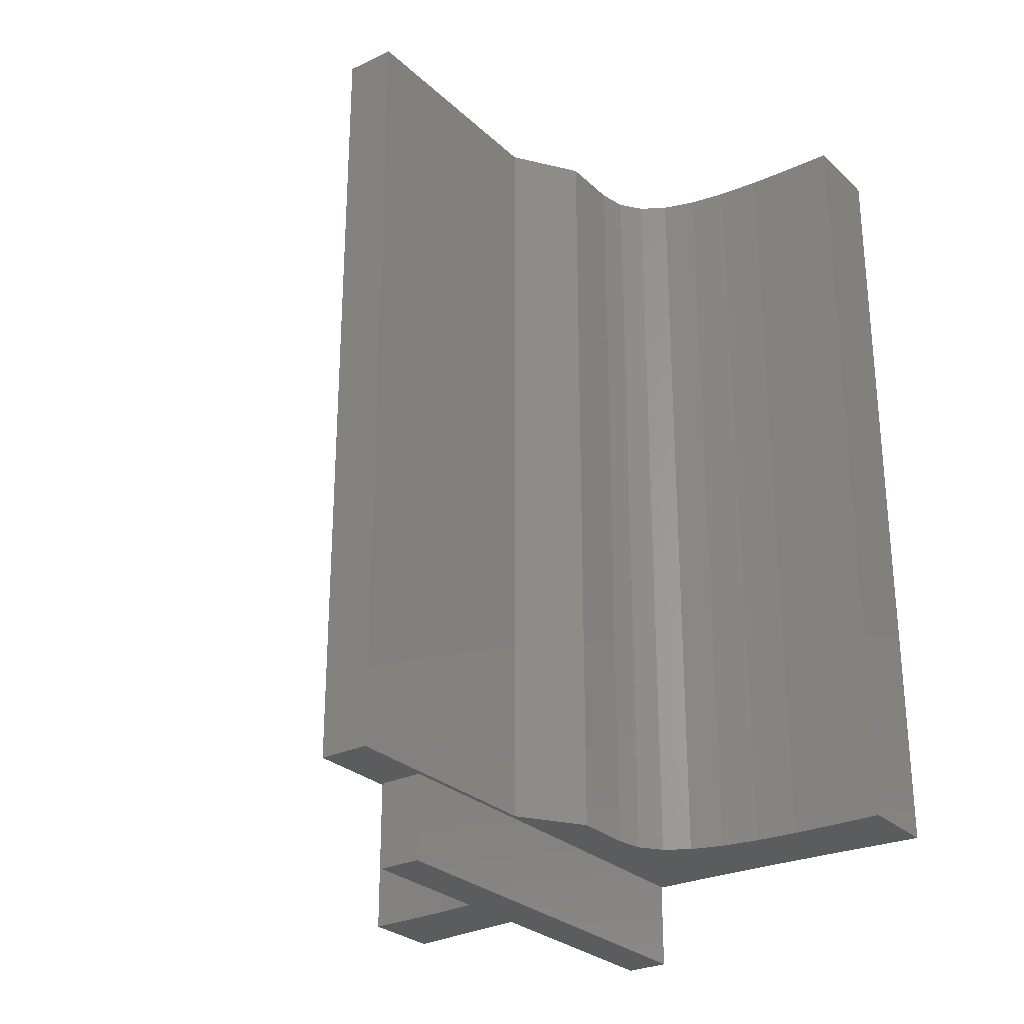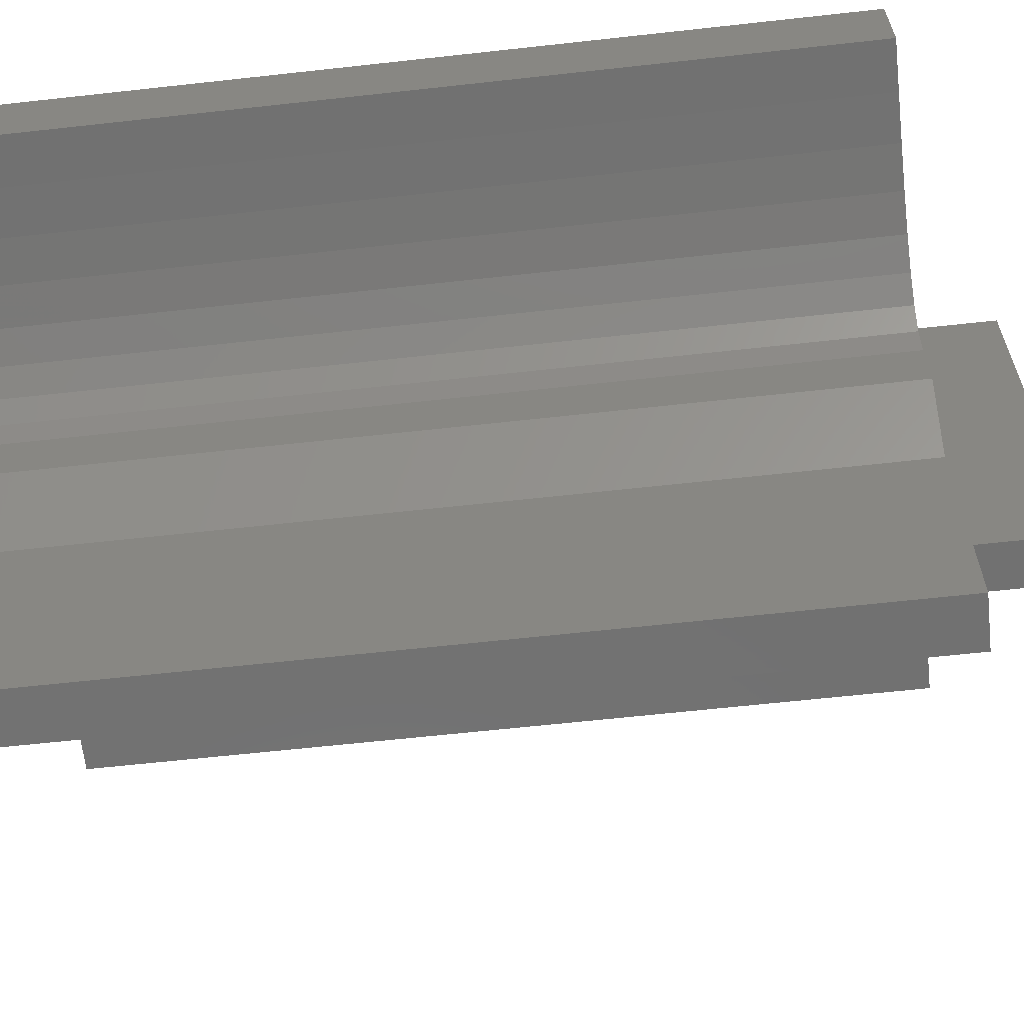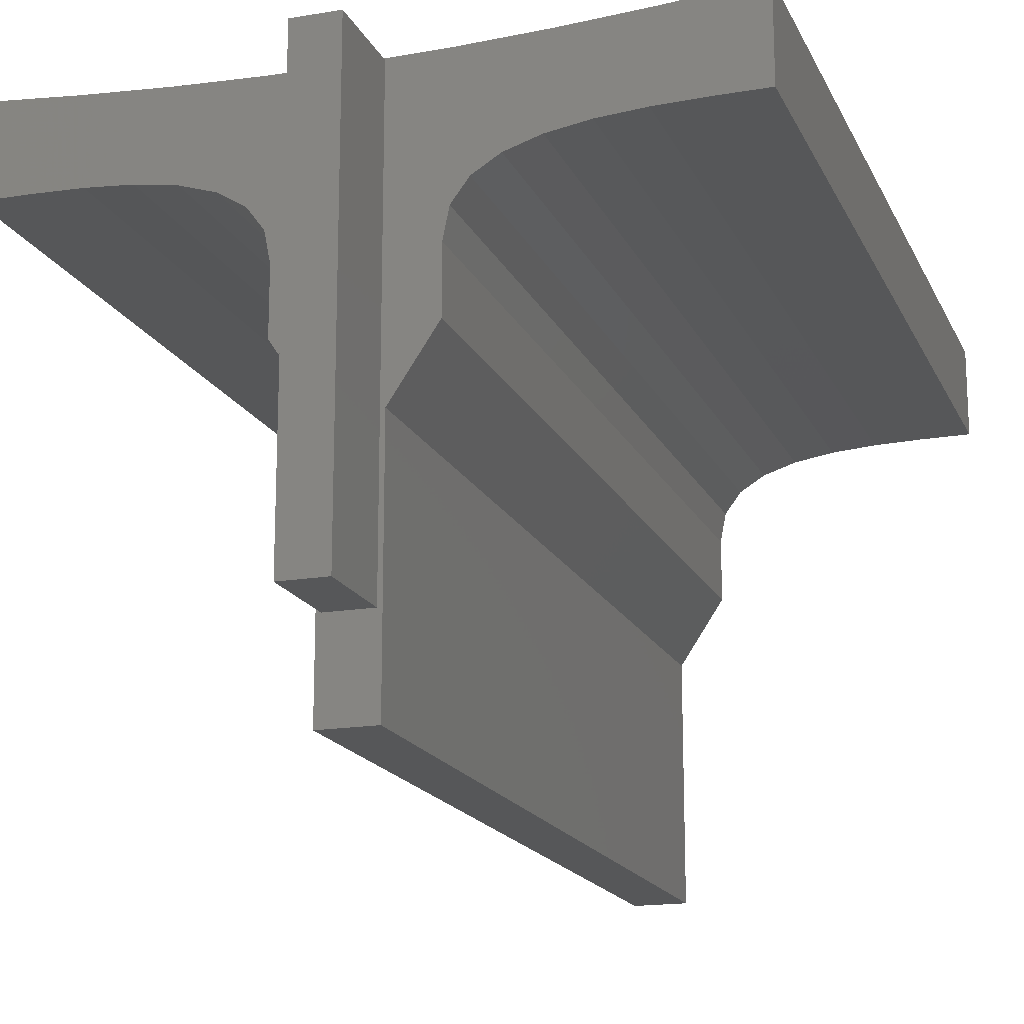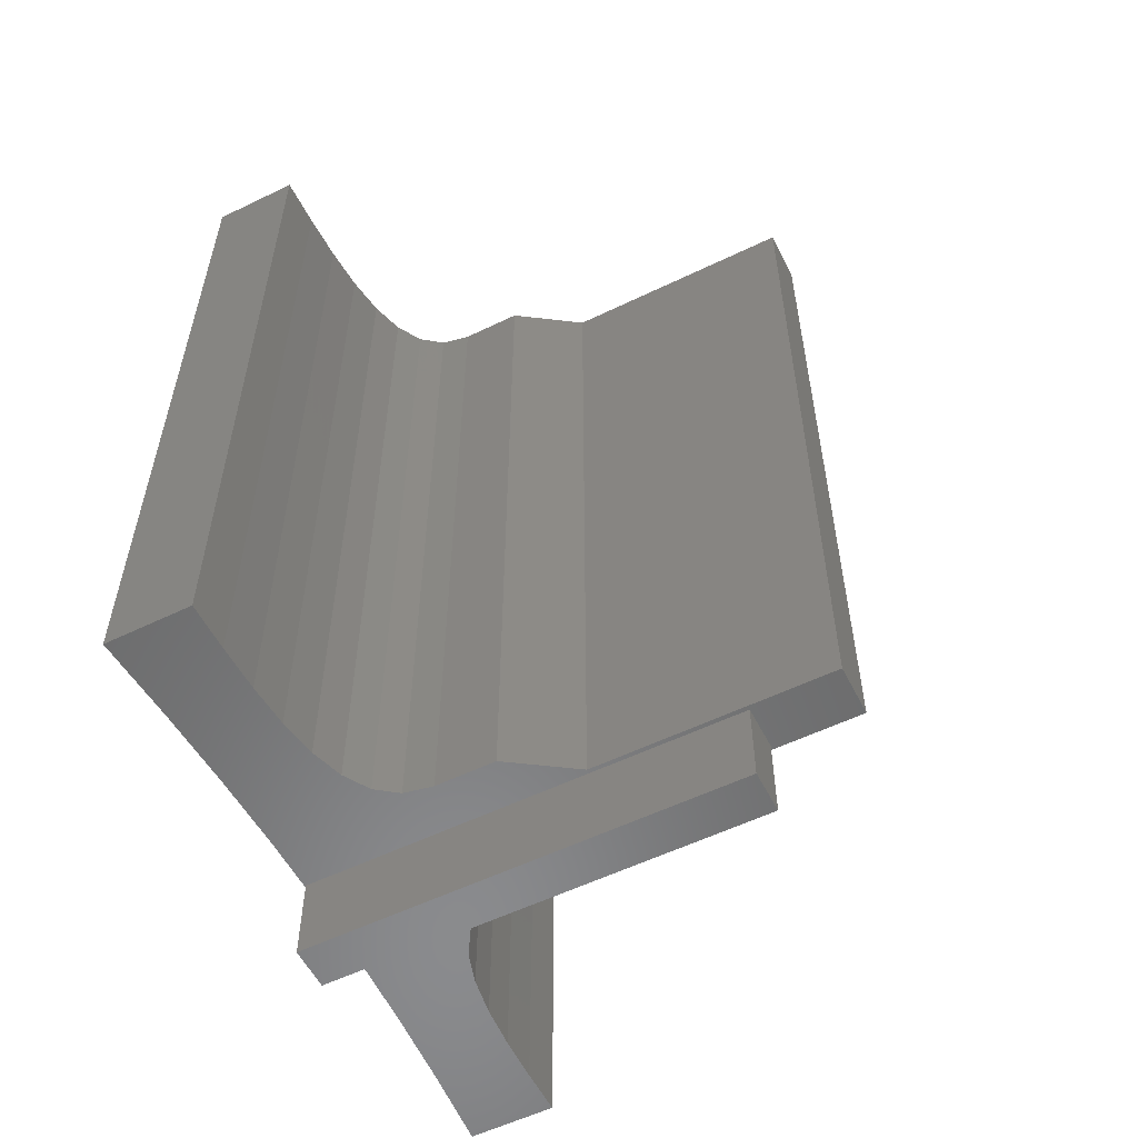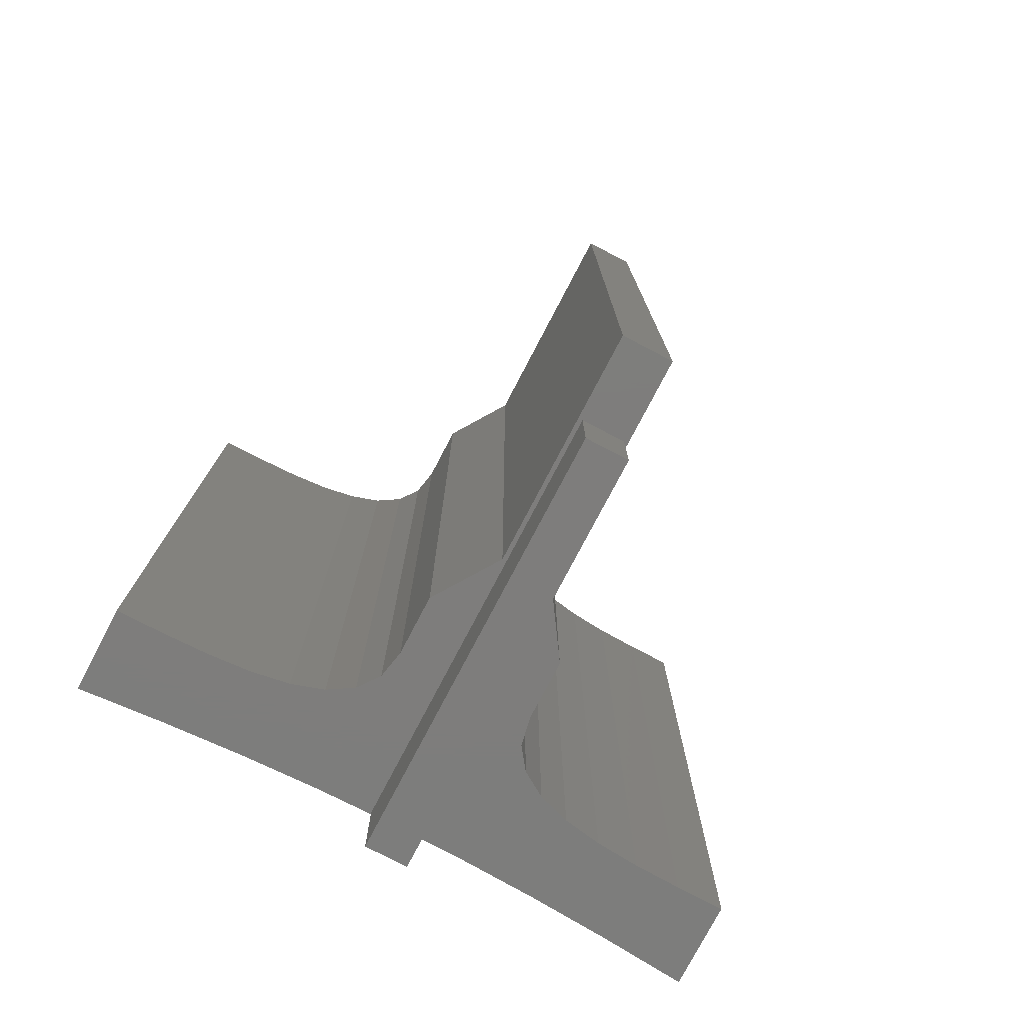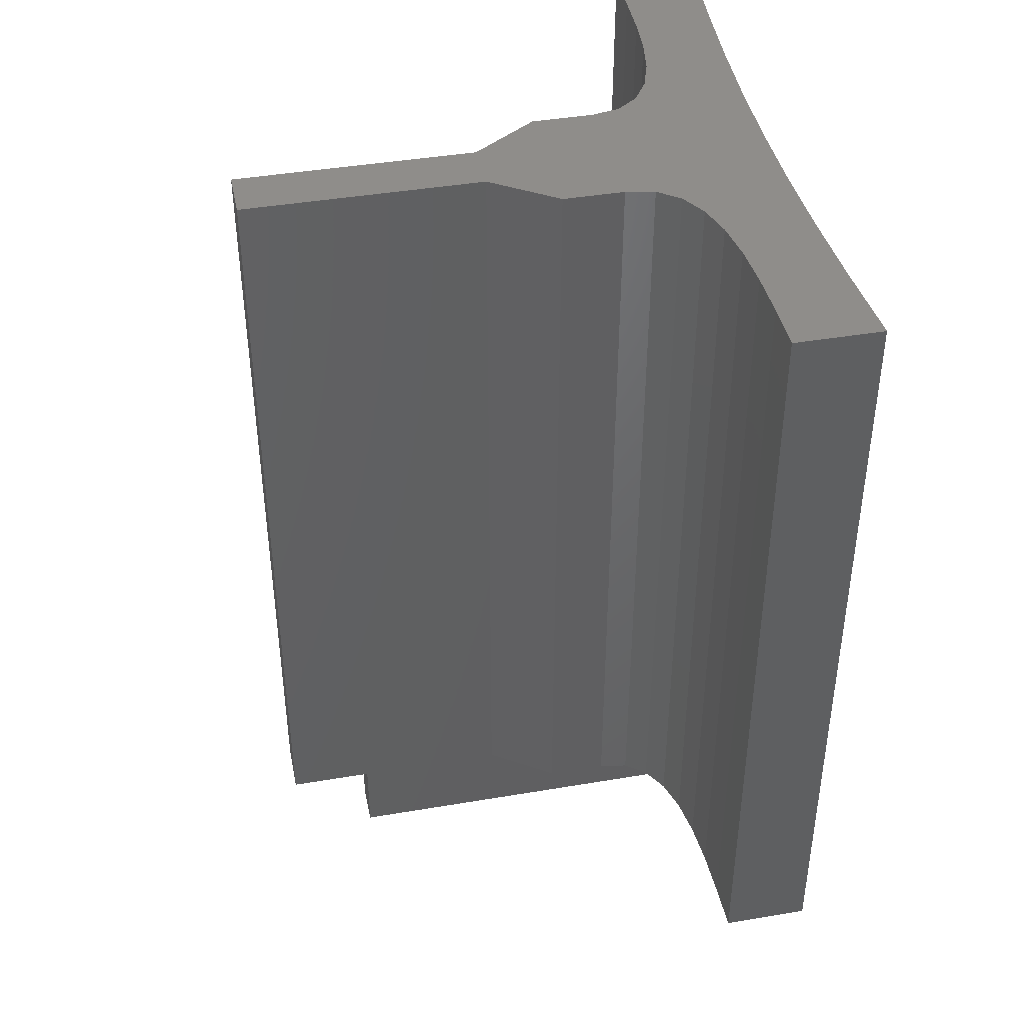
<metadata>
{"format":"stl","ext":"stl","renderer":"f3d","projection":"perspective","resolution":1024,"background":"white","views":[{"elev":-27.7,"azim":36.0,"up":"+Z"},{"elev":-63.2,"azim":96.4,"up":"+Y"},{"elev":-17.2,"azim":-161.4,"up":"+Y"},{"elev":-56.5,"azim":-63.2,"up":"+Z"},{"elev":-77.1,"azim":-27.6,"up":"+Z"},{"elev":42.3,"azim":78.5,"up":"+Z"}]}
</metadata>
<code>
# stl→obj: 74 verts, 144 faces
v 8.1 0 2
v 8 2 2
v 8.1 5.5 2
v 7 2 2
v 6.9 5.5 2
v 6.9 0 2
v 9.1 7 2
v 9.1 8.4 2
v 13.88 10.4 2
v 15 12.4 2
v 15 10.4 2
v 13 12.24 2
v 12.81 10.37 2
v 11.81 10.29 2
v 11.11 12.12 2
v 10.92 10.15 2
v 9.287 12.05 2
v 10.18 9.912 2
v 9.6 9.557 2
v 8 12 2
v 9.23 9.061 2
v 7.5 12.03 2
v 7 12 2
v 5.9 8.399 2
v 5.9 7 2
v 5.77 9.06 2
v 5.713 12.05 2
v 5.4 9.557 2
v 4.824 9.911 2
v 4.075 10.15 2
v 3.891 12.12 2
v 3.186 10.29 2
v 1.998 12.24 2
v 2.188 10.37 2
v 1.115 10.4 2
v 0 12.4 2
v 0 10.4 2
v 5.9 7 21
v 9.1 7 21
v 5.9 8.399 21
v 9.23 9.061 21
v 5.77 9.06 21
v 5.4 9.557 21
v 7.5 12.03 21
v 5.713 12.05 21
v 4.824 9.911 21
v 4.075 10.15 21
v 3.891 12.12 21
v 3.186 10.29 21
v 1.998 12.24 21
v 2.188 10.37 21
v 1.115 10.4 21
v 0 12.4 21
v 0 10.4 21
v 15 12.4 21
v 13.88 10.4 21
v 15 10.4 21
v 13 12.24 21
v 12.81 10.37 21
v 11.81 10.29 21
v 11.11 12.12 21
v 10.92 10.15 21
v 9.287 12.05 21
v 10.18 9.912 21
v 9.6 9.557 21
v 9.1 8.4 21
v 6.9 5.5 21
v 8.1 5.5 21
v 8.1 0 21
v 6.9 0 21
v 7 2 0
v 7 12 0
v 8 12 0
v 8 2 0
f 1 2 3
f 1 4 2
f 5 4 6
f 6 4 1
f 7 3 8
f 9 10 11
f 9 12 10
f 13 12 9
f 14 12 13
f 14 15 12
f 16 15 14
f 17 16 18
f 17 18 19
f 16 17 15
f 20 19 21
f 20 21 8
f 20 8 3
f 20 3 2
f 19 20 17
f 20 22 17
f 23 22 20
f 4 5 23
f 24 5 25
f 5 24 23
f 26 23 24
f 23 27 22
f 28 23 26
f 23 28 27
f 29 27 28
f 30 27 29
f 30 31 27
f 32 31 30
f 33 32 34
f 32 33 31
f 35 33 34
f 36 35 37
f 35 36 33
f 38 39 40
f 41 42 40
f 43 44 45
f 44 43 42
f 45 46 43
f 45 47 46
f 48 47 45
f 48 49 47
f 50 49 48
f 49 50 51
f 50 52 51
f 53 52 50
f 52 53 54
f 55 56 57
f 58 56 55
f 58 59 56
f 58 60 59
f 61 60 58
f 61 62 60
f 63 62 61
f 62 63 64
f 64 63 65
f 44 65 63
f 65 44 41
f 40 39 66
f 42 41 44
f 41 40 66
f 39 67 68
f 68 67 69
f 69 67 70
f 39 38 67
f 68 7 39
f 7 68 3
f 39 8 66
f 8 39 7
f 66 21 41
f 21 66 8
f 41 19 65
f 19 41 21
f 19 64 65
f 64 19 18
f 18 62 64
f 62 18 16
f 16 60 62
f 60 16 14
f 14 59 60
f 59 14 13
f 13 56 59
f 56 13 9
f 9 57 56
f 57 9 11
f 57 10 55
f 10 57 11
f 10 58 55
f 58 10 12
f 12 61 58
f 61 12 15
f 15 63 61
f 63 15 17
f 17 44 63
f 44 17 22
f 22 45 44
f 45 22 27
f 27 48 45
f 48 27 31
f 31 50 48
f 50 31 33
f 33 53 50
f 53 33 36
f 37 53 36
f 53 37 54
f 37 52 54
f 52 37 35
f 35 51 52
f 51 35 34
f 34 49 51
f 49 34 32
f 32 47 49
f 47 32 30
f 30 46 47
f 46 30 29
f 29 43 46
f 43 29 28
f 26 43 28
f 43 26 42
f 24 42 26
f 42 24 40
f 25 40 24
f 40 25 38
f 5 38 25
f 38 5 67
f 6 67 5
f 67 6 70
f 6 69 70
f 69 6 1
f 69 3 68
f 3 69 1
f 71 23 72
f 23 71 4
f 2 73 20
f 73 2 74
f 73 23 20
f 23 73 72
f 71 73 74
f 73 71 72
f 71 2 4
f 2 71 74

</code>
